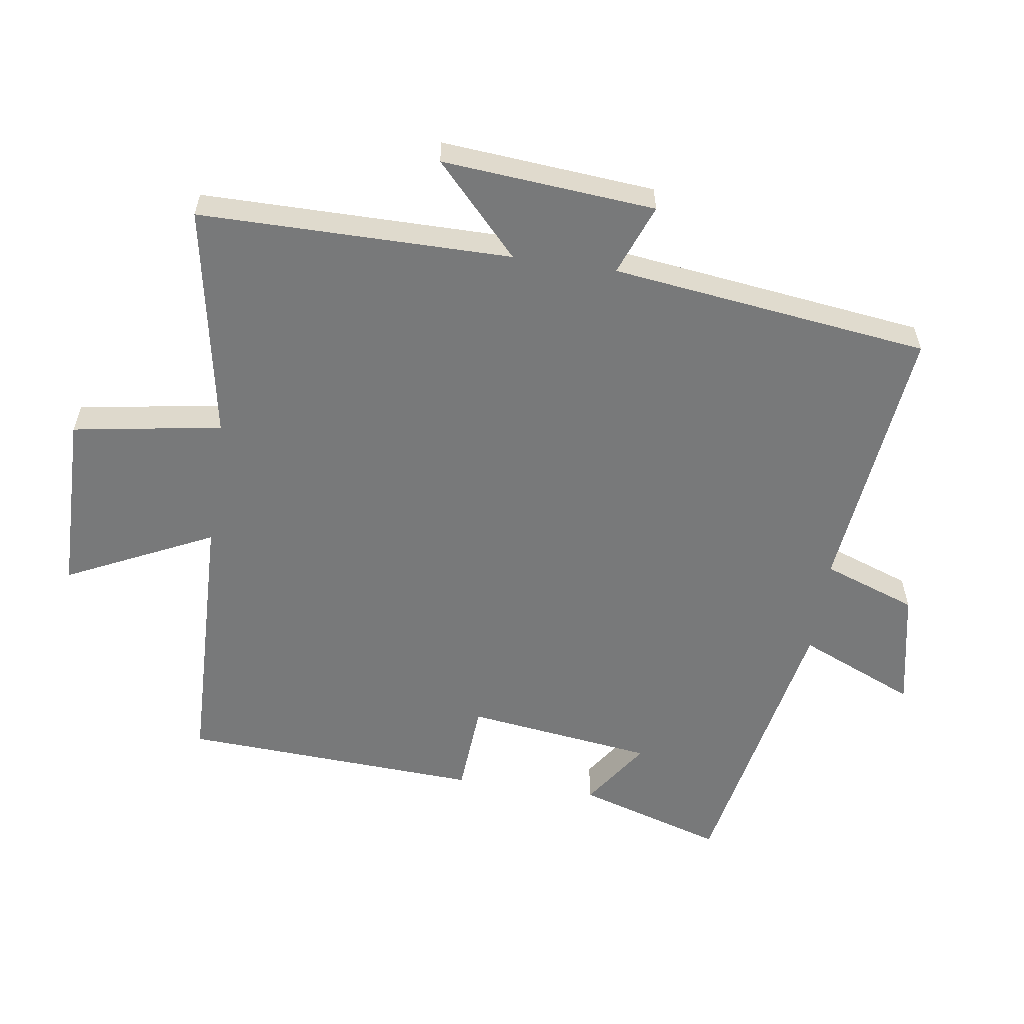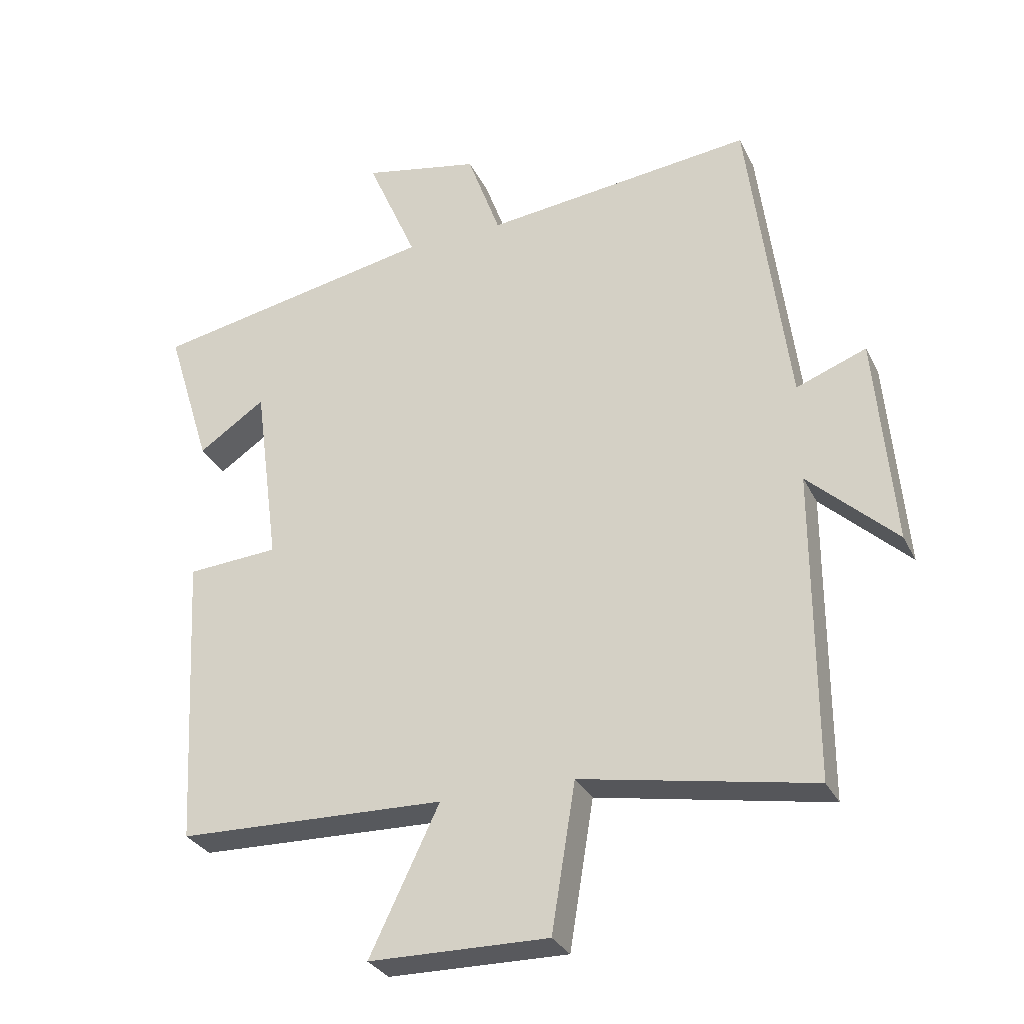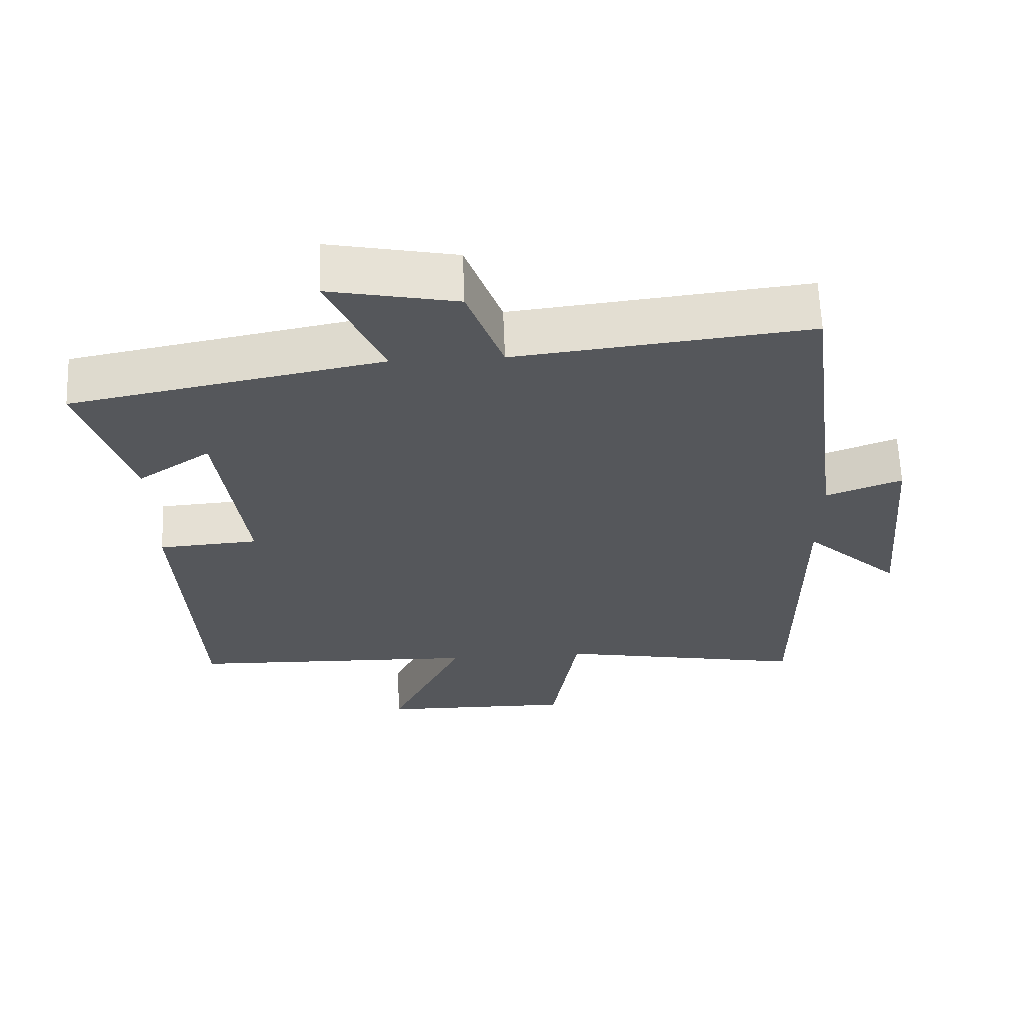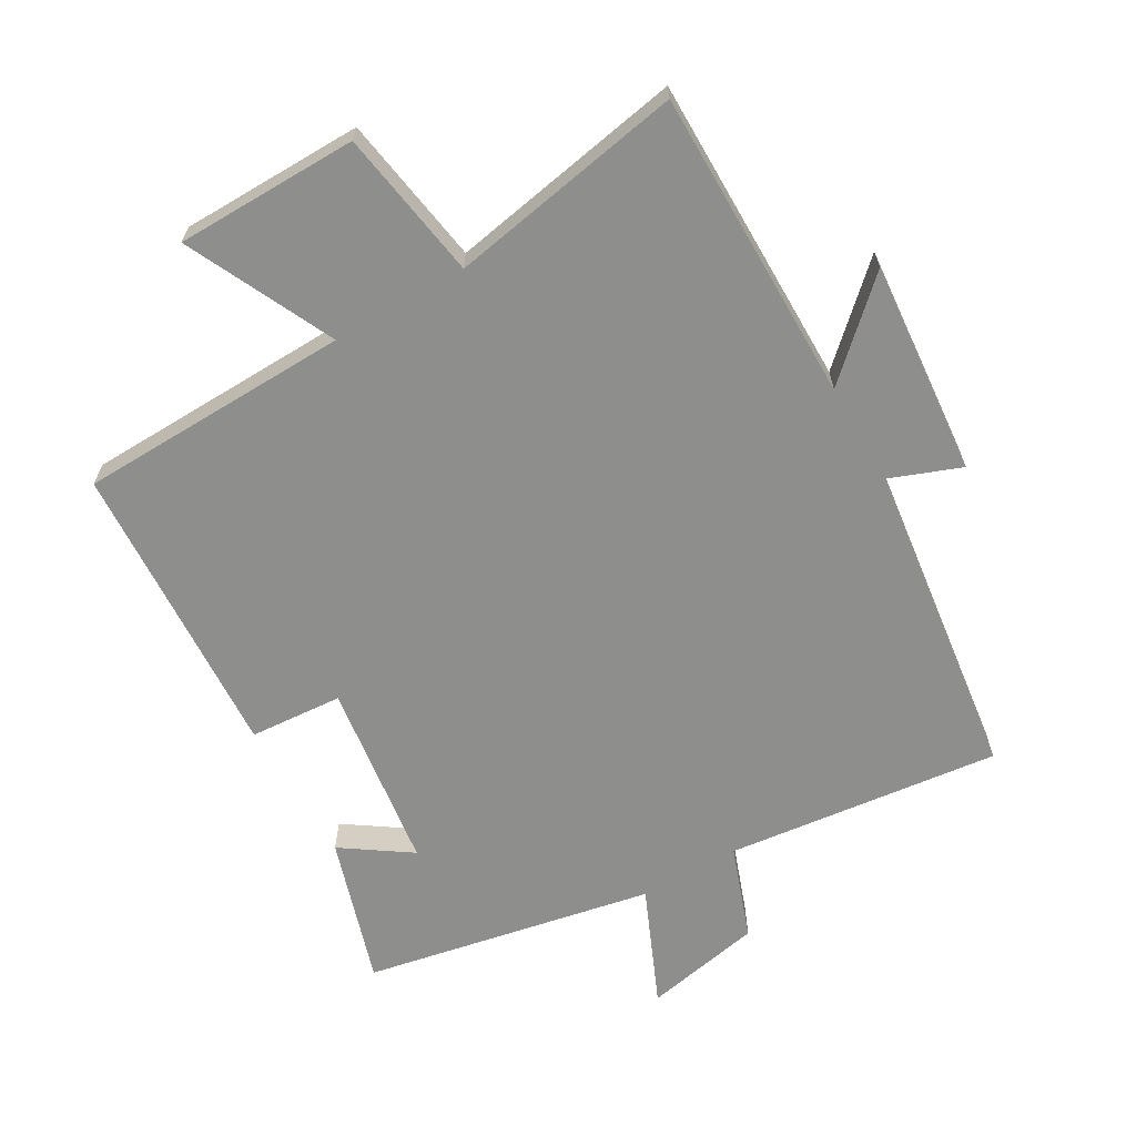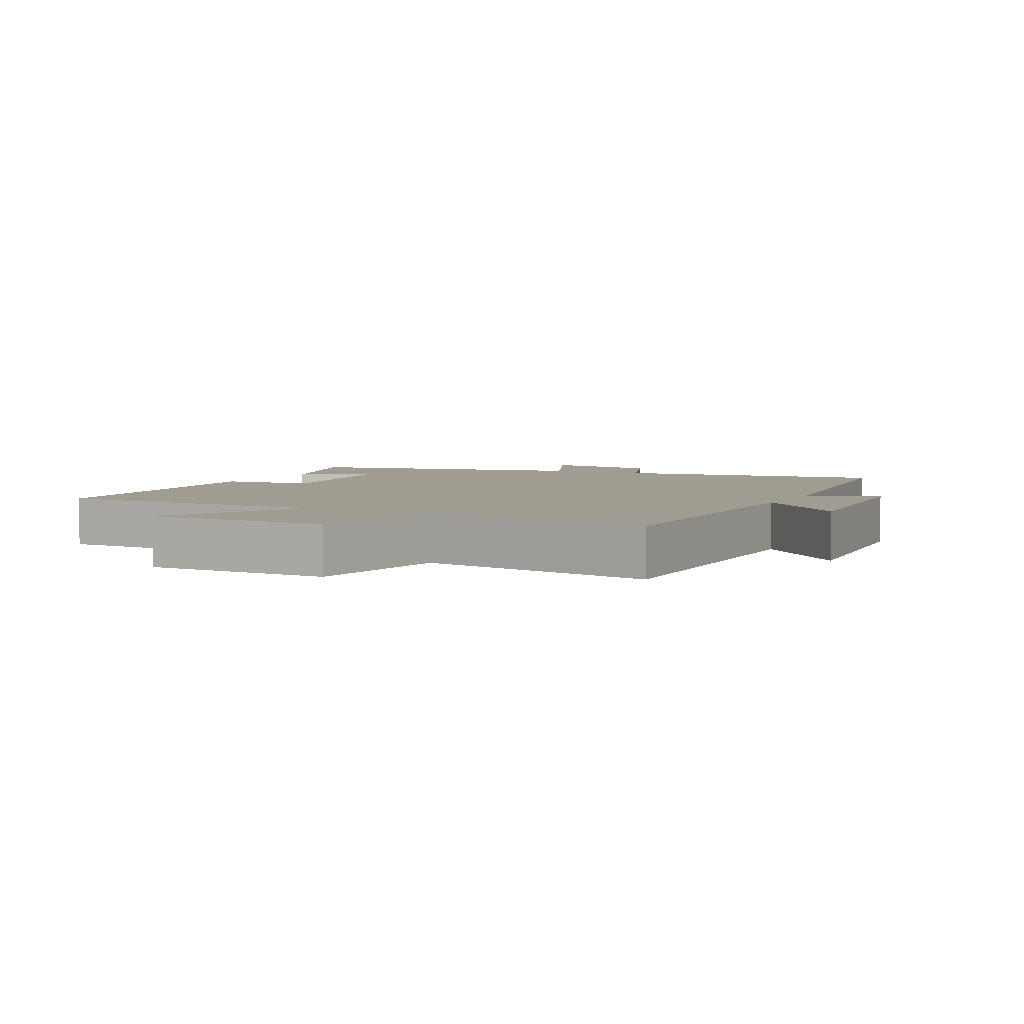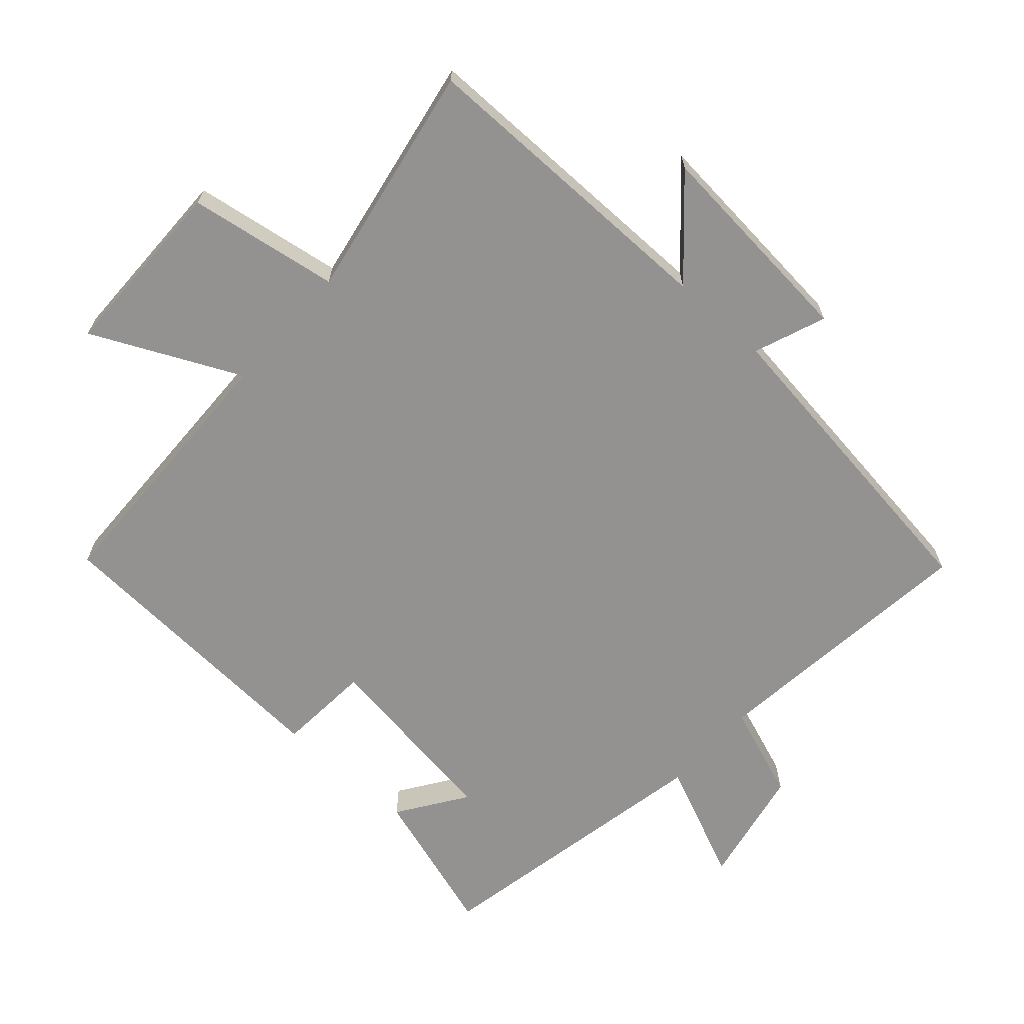
<metadata>
{"format":"obj","ext":"obj","renderer":"f3d","projection":"perspective","resolution":1024,"background":"white","views":[{"elev":-57.7,"azim":-98.4,"up":"+Y"},{"elev":-30.3,"azim":-157.5,"up":"+Z"},{"elev":63.3,"azim":177.8,"up":"+Z"},{"elev":-64.9,"azim":-150.1,"up":"+Y"},{"elev":4.4,"azim":-153.4,"up":"+Y"},{"elev":-66.4,"azim":-132.0,"up":"+Y"}]}
</metadata>
<code>
v -0.5 0.07 -0.566
v -0.5 0.07 -0.092
v -0.636 0.07 -0.219
v -0.608 0.07 0.105
v -0.5 0.07 0.064
v -0.438 0.07 0.547
v -0.023 0.07 0.5
v 0.028 0.07 0.642
v 0.208 0.07 0.678
v 0.131 0.07 0.5
v 0.569 0.07 0.415
v 0.5 0.07 0.192
v 0.397 0.07 0.262
v 0.359 0.07 -0.024
v 0.5 0.07 -0.034
v 0.476 0.07 -0.488
v 0.063 0.07 -0.5
v 0.17 0.07 -0.723
v -0.106 0.07 -0.727
v -0.143 0.07 -0.5
v -0.5 0 -0.566
v -0.5 0 -0.092
v -0.636 0 -0.219
v -0.608 0 0.105
v -0.5 0 0.064
v -0.438 0 0.547
v -0.023 0 0.5
v 0.028 0 0.642
v 0.208 0 0.678
v 0.131 0 0.5
v 0.569 0 0.415
v 0.5 0 0.192
v 0.397 0 0.262
v 0.359 0 -0.024
v 0.5 0 -0.034
v 0.476 0 -0.488
v 0.063 0 -0.5
v 0.17 0 -0.723
v -0.106 0 -0.727
v -0.143 0 -0.5
f 17 18 19 20
f 16 17 20
f 15 16 20
f 14 15 20
f 20 1 2
f 14 20 2
f 13 14 2
f 10 11 12 13
f 10 13 2
f 7 8 9 10
f 7 10 2 3
f 5 6 7
f 5 7 3
f 3 4 5
f 40 39 38 37
f 40 37 36
f 40 36 35
f 40 35 34
f 22 21 40
f 22 40 34
f 22 34 33
f 33 32 31 30
f 22 33 30
f 30 29 28 27
f 23 22 30 27
f 27 26 25
f 23 27 25
f 25 24 23
f 1 21 22 2
f 2 22 23 3
f 3 23 24 4
f 4 24 25 5
f 5 25 26 6
f 6 26 27 7
f 7 27 28 8
f 8 28 29 9
f 9 29 30 10
f 10 30 31 11
f 11 31 32 12
f 12 32 33 13
f 13 33 34 14
f 14 34 35 15
f 15 35 36 16
f 16 36 37 17
f 17 37 38 18
f 18 38 39 19
f 19 39 40 20
f 20 40 21 1

</code>
